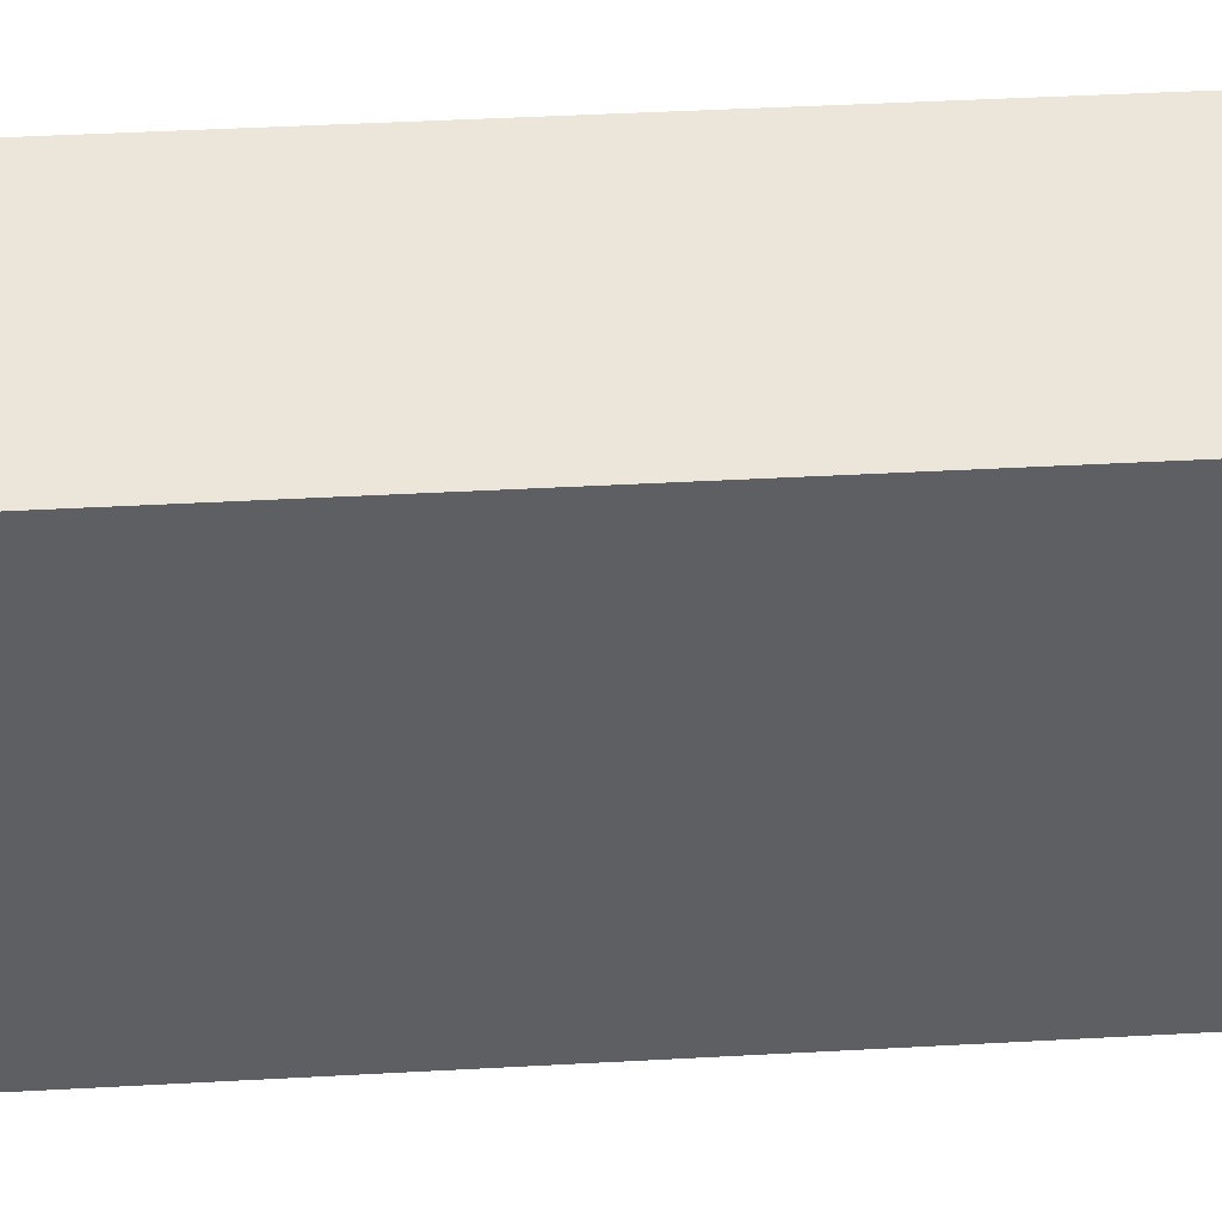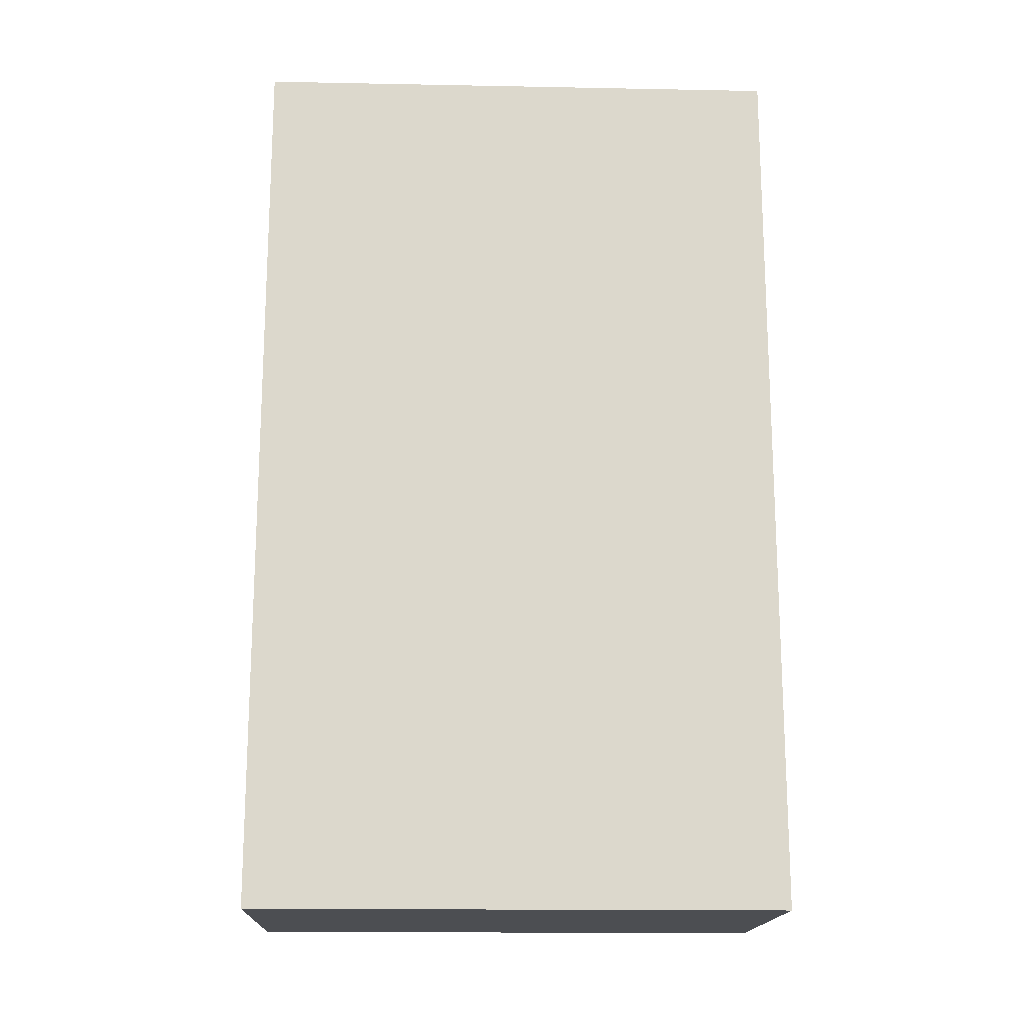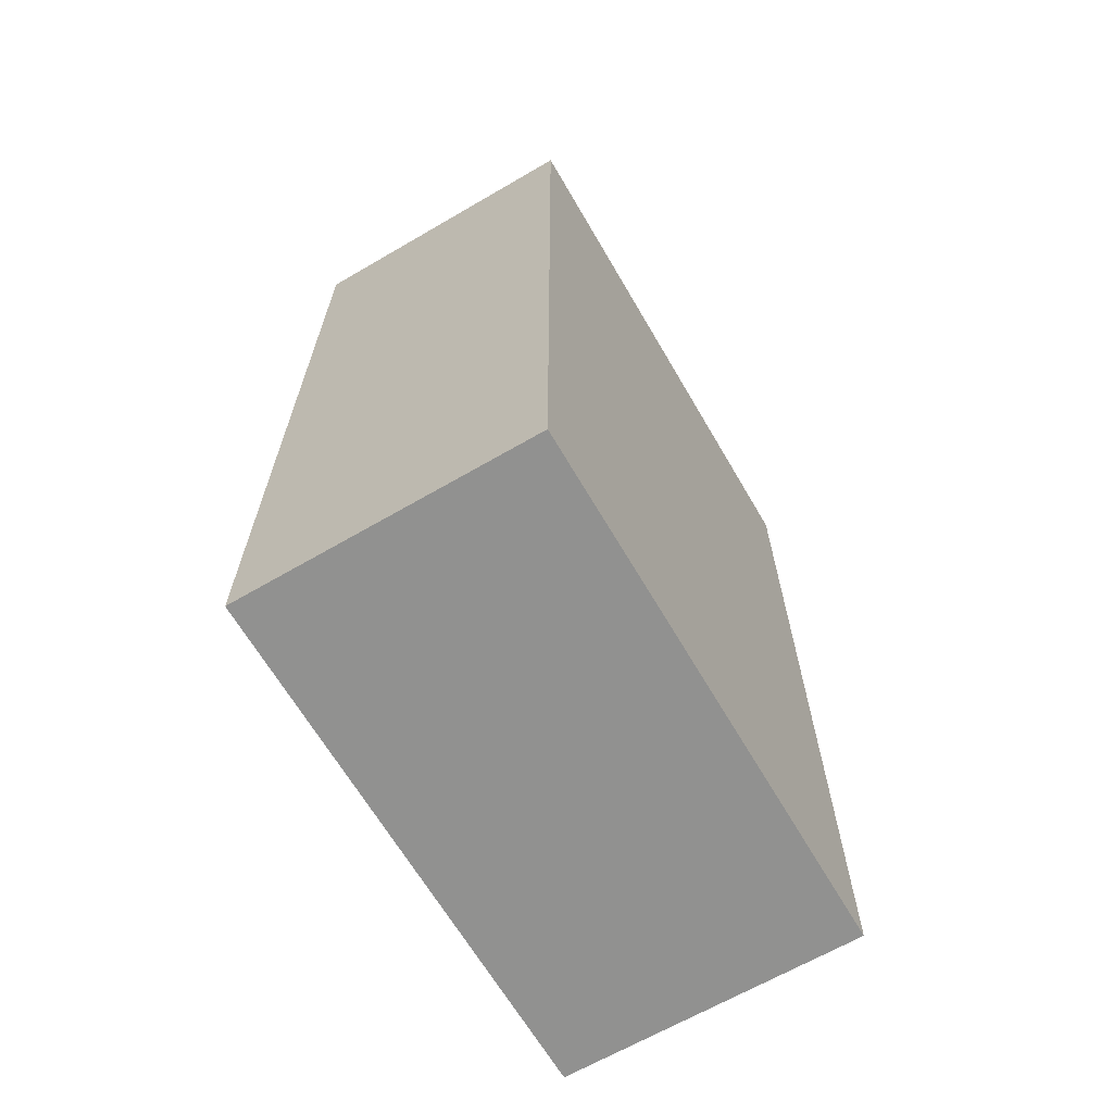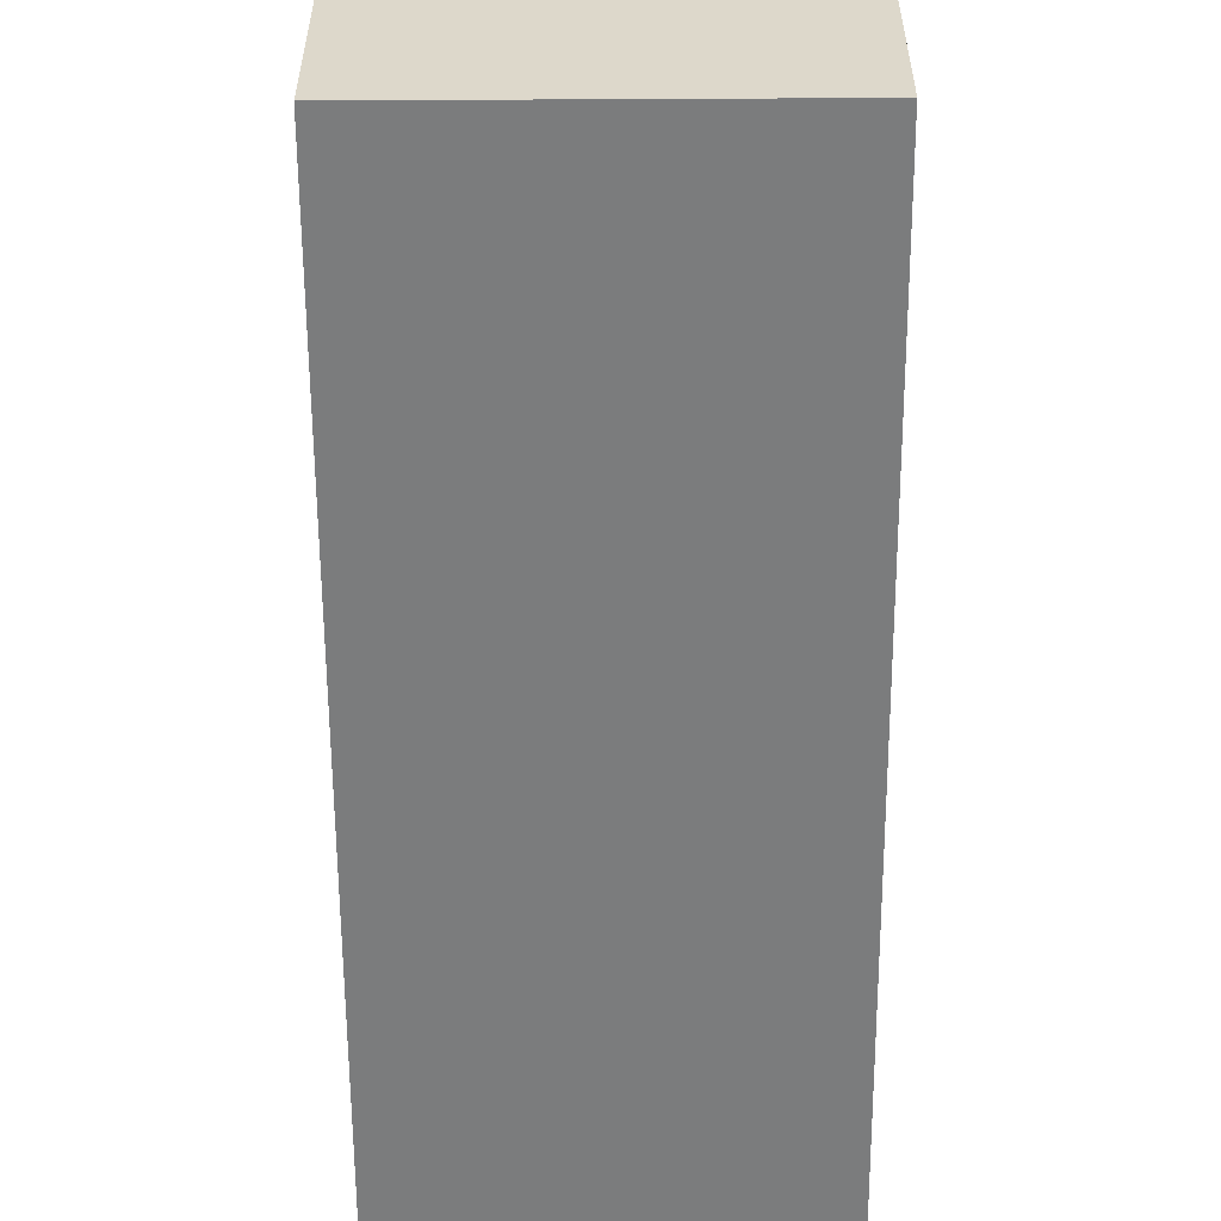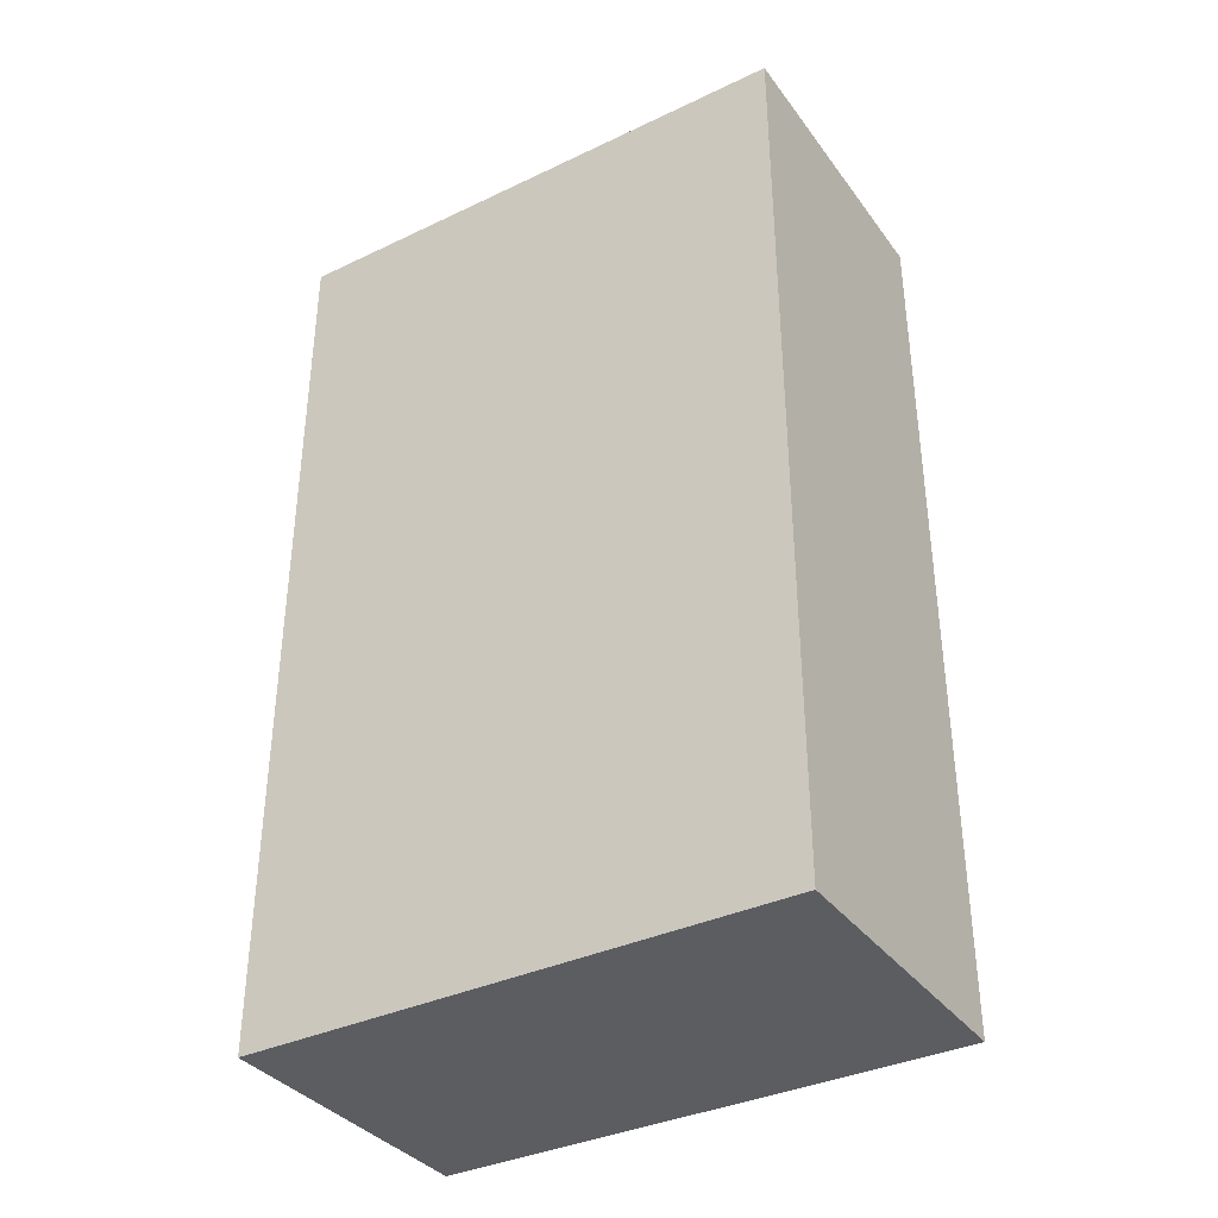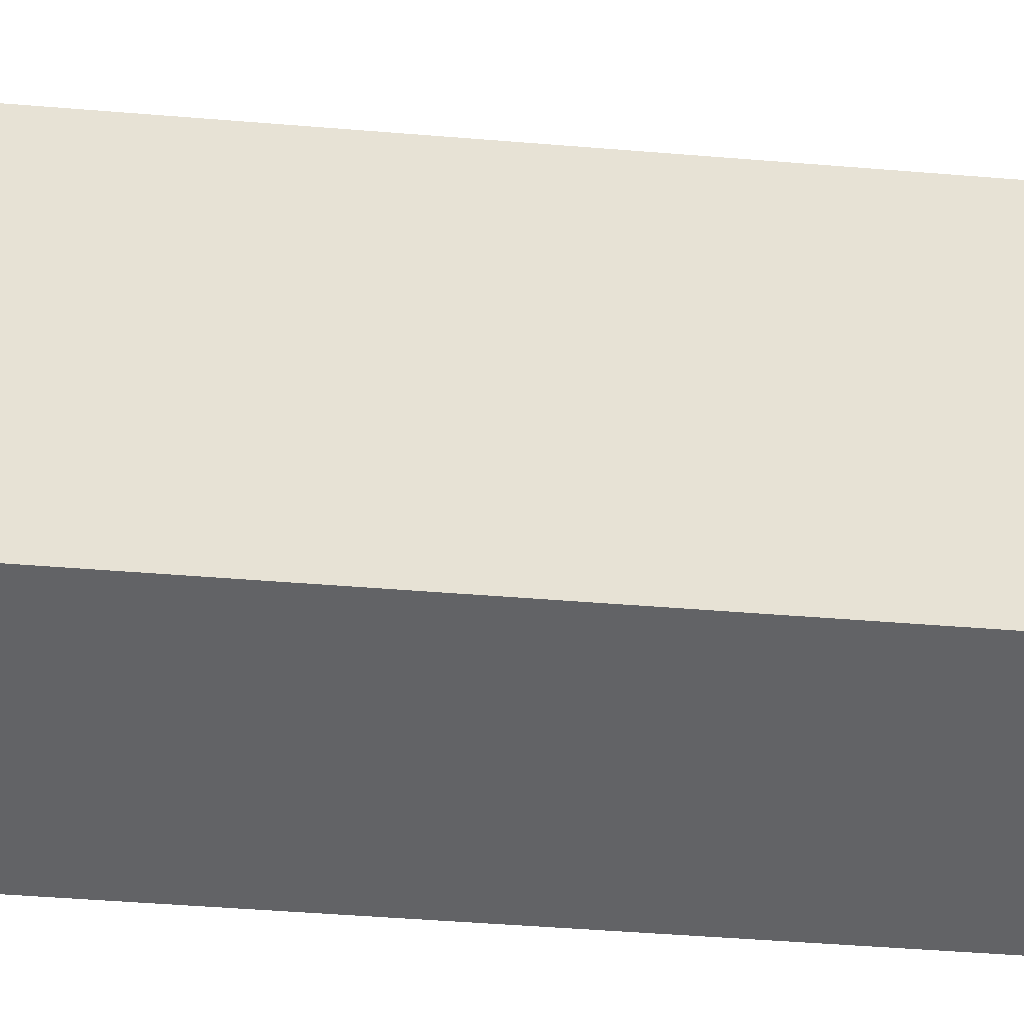
<metadata>
{"format":"obj","ext":"obj","renderer":"f3d","projection":"perspective","resolution":1024,"background":"white","views":[{"elev":48.5,"azim":86.6,"up":"+Y"},{"elev":-16.8,"azim":-92.2,"up":"+Z"},{"elev":-66.0,"azim":30.3,"up":"+Z"},{"elev":-58.7,"azim":-179.7,"up":"+Y"},{"elev":-36.3,"azim":-58.2,"up":"+Z"},{"elev":-50.9,"azim":85.0,"up":"+Y"}]}
</metadata>
<code>
g pCube5
v -0.6054 -1.091 1.703e-07
v -0.6054 3.815e-08 1.703e-07
v -3.044e-08 3.815e-08 1.703e-07
v -3.044e-08 -1.091 1.703e-07
v -0.6054 3.815e-08 1.703e-07
v -0.6054 3.815e-08 -1.825
v -3.044e-08 3.815e-08 -1.825
v -3.044e-08 3.815e-08 1.703e-07
v -0.6054 3.815e-08 -1.825
v -0.6054 -1.091 -1.825
v -3.044e-08 -1.091 -1.825
v -3.044e-08 3.815e-08 -1.825
v -0.6054 -1.091 -1.825
v -0.6054 -1.091 1.703e-07
v -3.044e-08 -1.091 1.703e-07
v -3.044e-08 -1.091 -1.825
v -3.044e-08 -1.091 1.703e-07
v -3.044e-08 3.815e-08 1.703e-07
v -3.044e-08 3.815e-08 -1.825
v -3.044e-08 -1.091 -1.825
v -0.6054 -1.091 -1.825
v -0.6054 3.815e-08 -1.825
v -0.6054 3.815e-08 1.703e-07
v -0.6054 -1.091 1.703e-07
g pCube5_0
f 3 2 1
f 4 3 1
f 7 6 5
f 8 7 5
f 11 10 9
f 12 11 9
f 15 14 13
f 16 15 13
f 19 18 17
f 20 19 17
f 23 22 21
f 24 23 21

</code>
